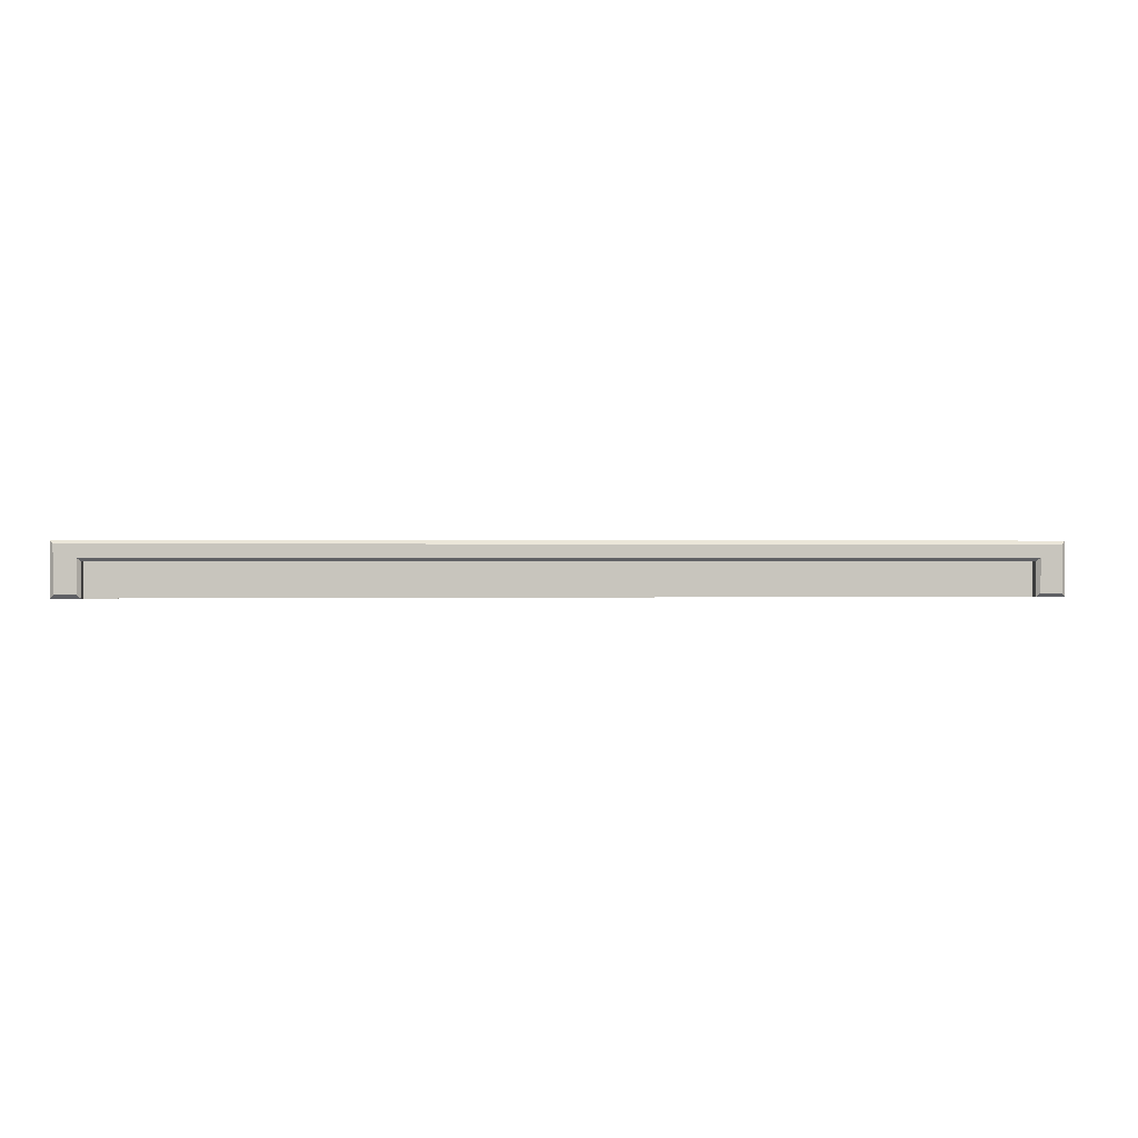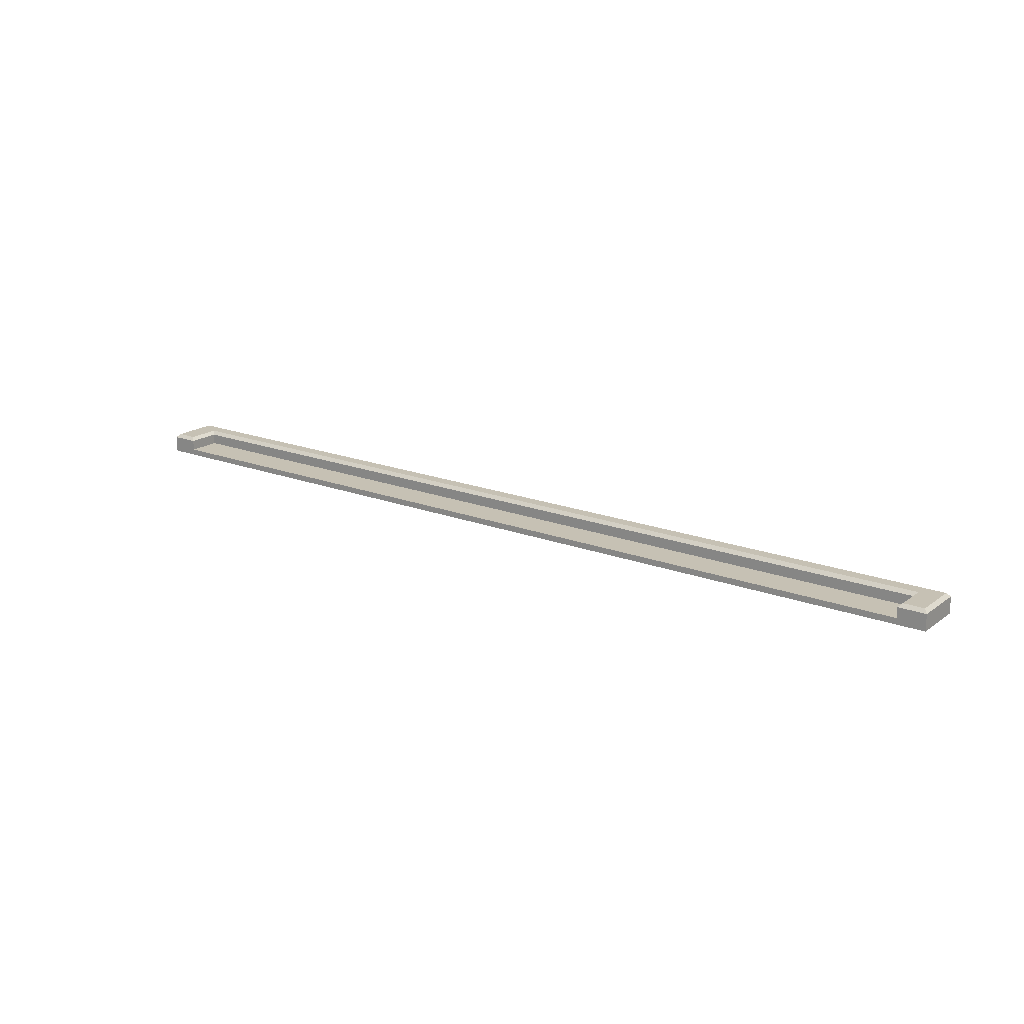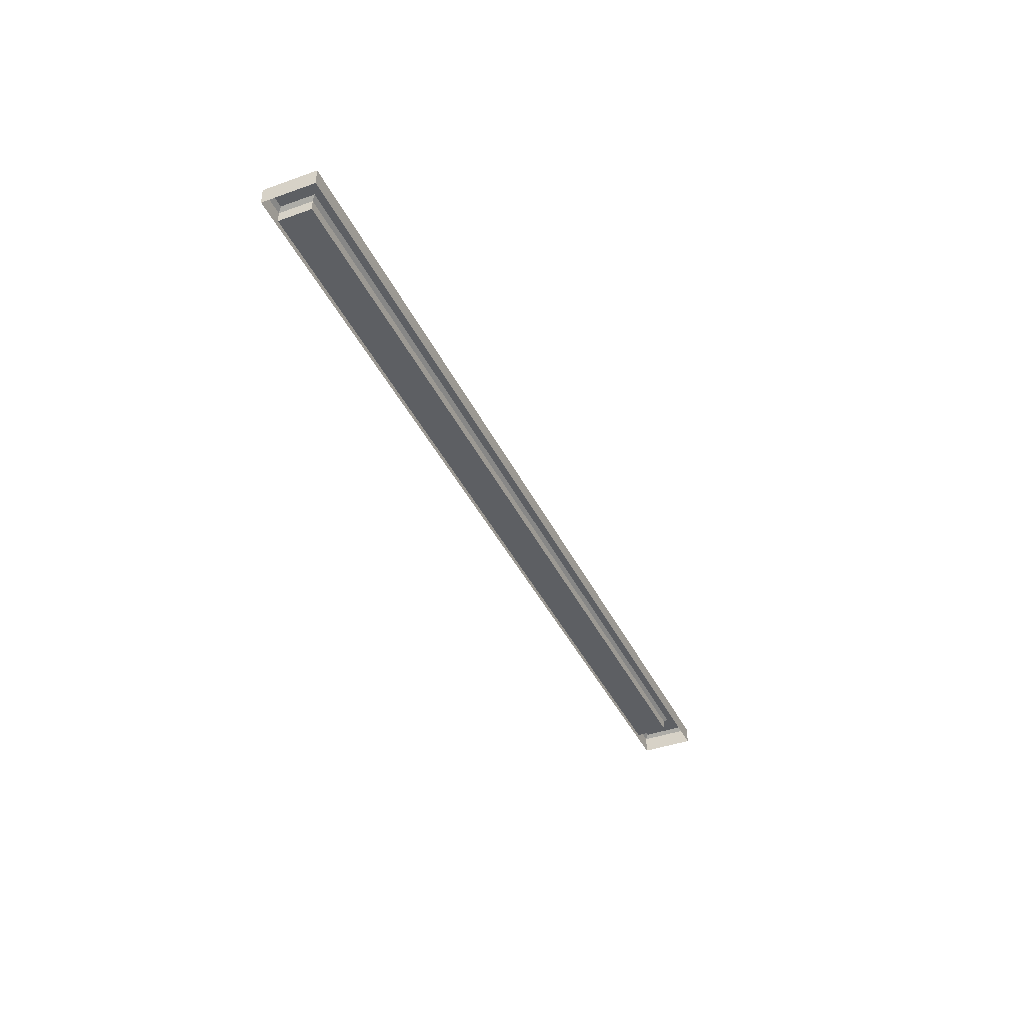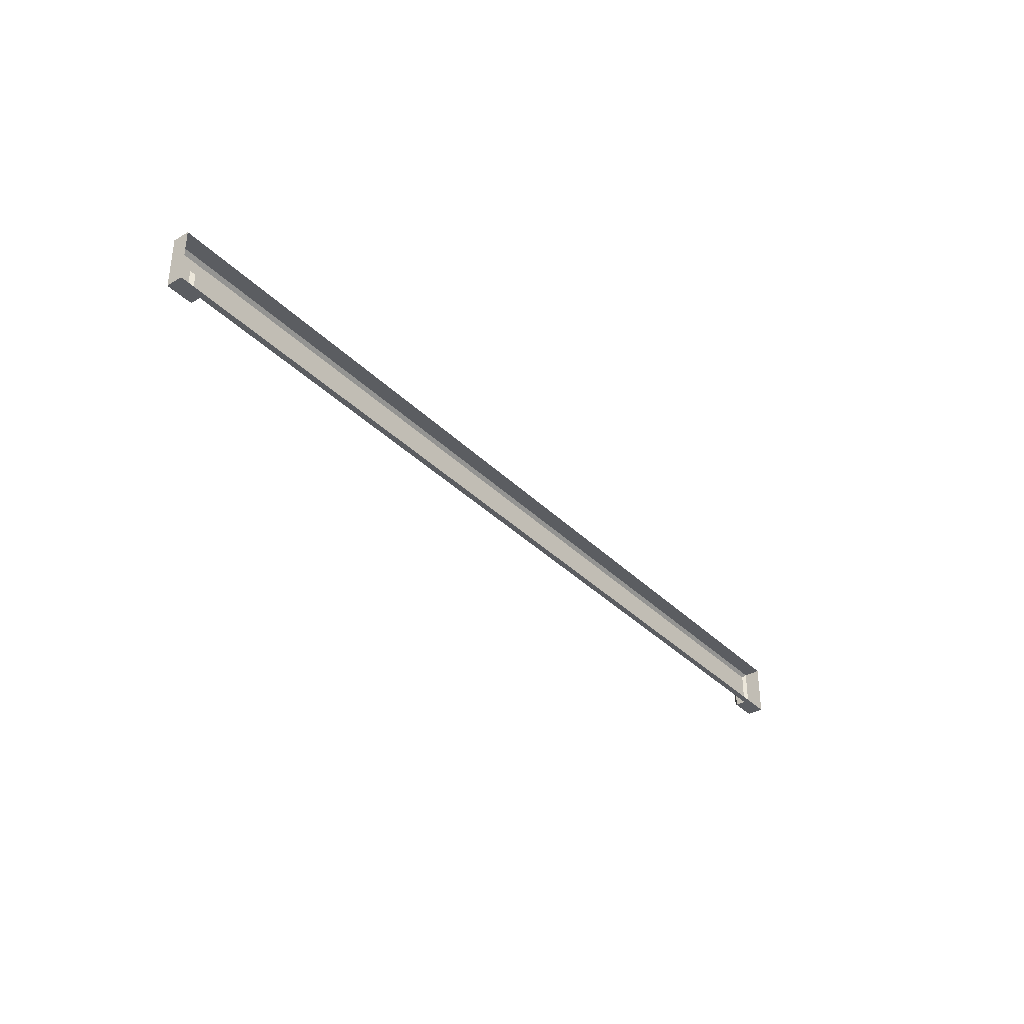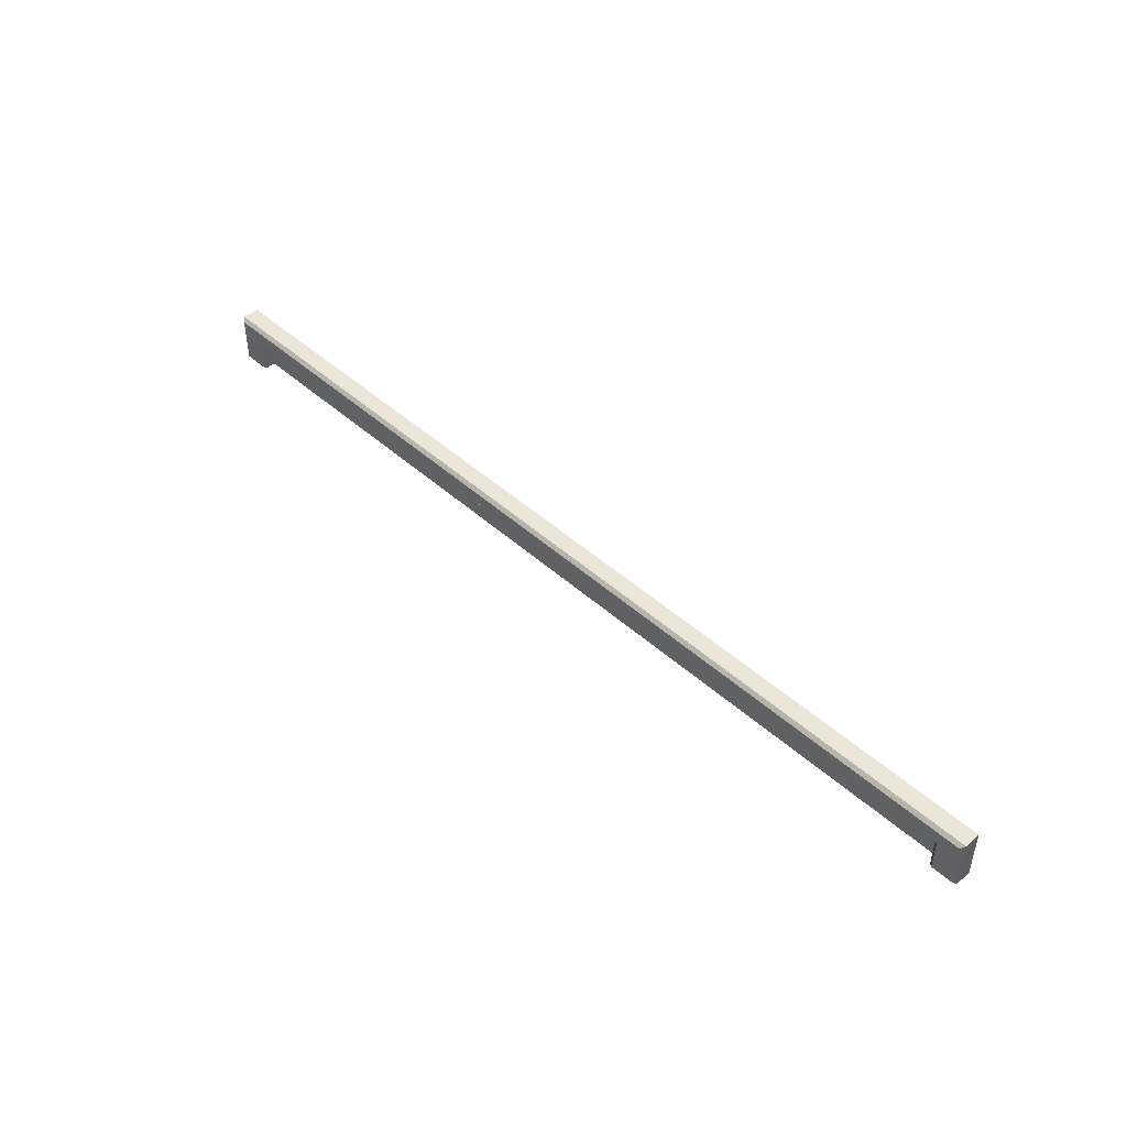
<metadata>
{"format":"obj","ext":"obj","renderer":"f3d","projection":"perspective","resolution":1024,"background":"white","views":[{"elev":0.4,"azim":-5.5,"up":"+Y"},{"elev":18.6,"azim":36.3,"up":"+Z"},{"elev":-40.3,"azim":113.8,"up":"+Z"},{"elev":-35.7,"azim":127.8,"up":"+Y"},{"elev":46.1,"azim":45.7,"up":"+Y"}]}
</metadata>
<code>
v 78.84 101.5 44.82
v -0 101.5 44.82
v 78.84 92.6 44.82
v -78.84 101.5 44.82
v -78.84 92.6 44.82
v -74.17 92.6 44.82
v -74.17 101.5 44.82
v 74.17 101.5 44.82
v 74.17 92.6 44.82
v -78.84 98.2 44.82
v 78.84 98.2 44.82
v -74.17 98.2 44.82
v -0 98.2 44.82
v 74.17 98.2 44.82
v 78.84 101.5 46.57
v 78.26 100.9 47.15
v 74.17 101.5 46.57
v 74.17 100.9 47.15
v 78.26 93.19 47.15
v 78.84 92.6 46.57
v 74.17 92.6 46.57
v 74.76 93.19 47.15
v 78.84 98.2 46.57
v 78.26 98.2 47.15
v -78.26 93.19 47.15
v -78.84 92.6 46.57
v -78.26 98.2 47.15
v -78.84 98.2 46.57
v -0 101.5 46.57
v -0 100.9 47.15
v -74.17 101.5 46.57
v -74.17 100.9 47.15
v -74.76 93.19 47.15
v -74.17 92.6 46.57
v -78.26 100.9 47.15
v -78.84 101.5 46.57
v -74.76 98.79 47.15
v -74.17 98.2 46.57
v -0 98.79 47.15
v -0 98.2 46.57
v 74.76 98.79 47.15
v 74.17 98.2 46.57
v 0 92.6 44.82
v 78.84 101.5 43.8
v 74.17 101.5 43.8
v 78.84 92.6 43.8
v 74.17 92.6 43.8
v 78.84 98.2 43.8
v -78.84 92.6 43.8
v -78.84 98.2 43.8
v -0 101.5 43.8
v -74.17 101.5 43.8
v -74.17 92.6 43.8
v -78.84 101.5 43.8
v 0 92.6 43.8
f 15 16 24 23
f 16 15 17 18
f 18 17 29 30
f 19 20 23 24
f 20 19 22 21
f 21 22 41 42
f 25 26 34 33
f 26 25 27 28
f 28 27 35 36
f 30 29 31 32
f 32 31 36 35
f 33 34 38 37
f 37 38 40 39
f 39 40 42 41
f 24 41 22 19
f 27 25 33 37
f 1 8 17 15
f 9 3 20 21
f 3 11 23 20
f 10 5 26 28
f 5 6 34 26
f 7 4 36 31
f 2 7 31 29
f 8 2 29 17
f 32 37 39 30
f 35 27 37 32
f 4 10 28 36
f 23 11 1 15
f 16 18 41 24
f 39 41 18 30
f 38 34 6 12
f 40 38 12 13
f 21 42 14 9
f 42 40 13 14
f 9 14 13 43
f 43 13 12 6
f 8 1 44 45
f 3 9 47 46
f 1 11 48 44
f 5 10 50 49
f 7 2 51 52
f 6 5 49 53
f 4 7 52 54
f 2 8 45 51
f 10 4 54 50
f 11 3 46 48
f 9 43 55 47
f 43 6 53 55

</code>
